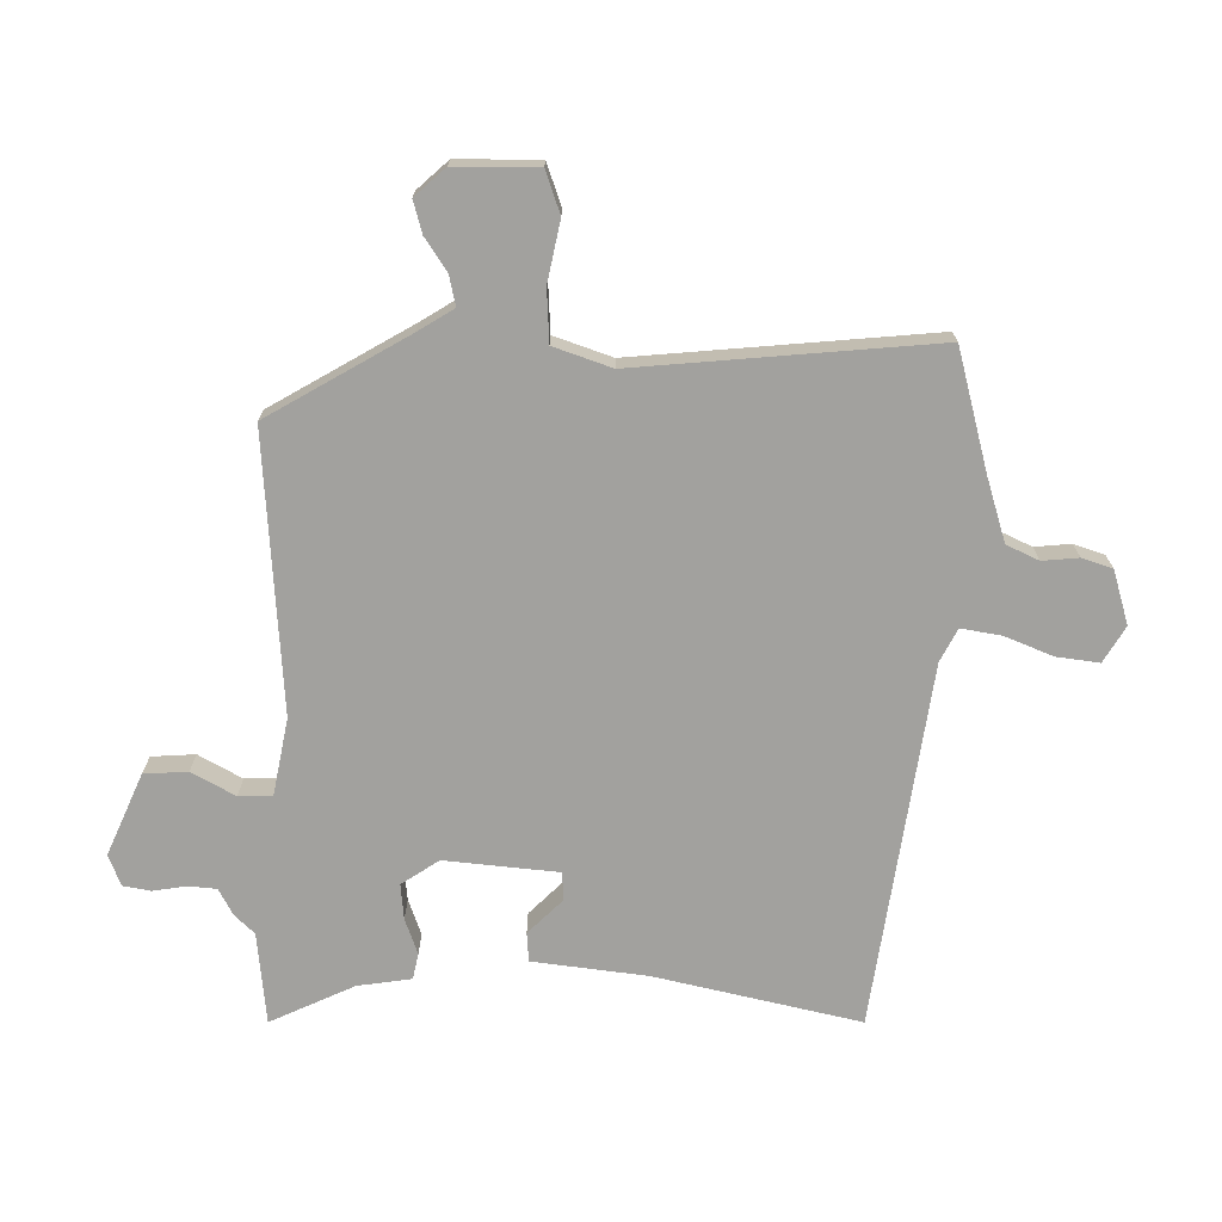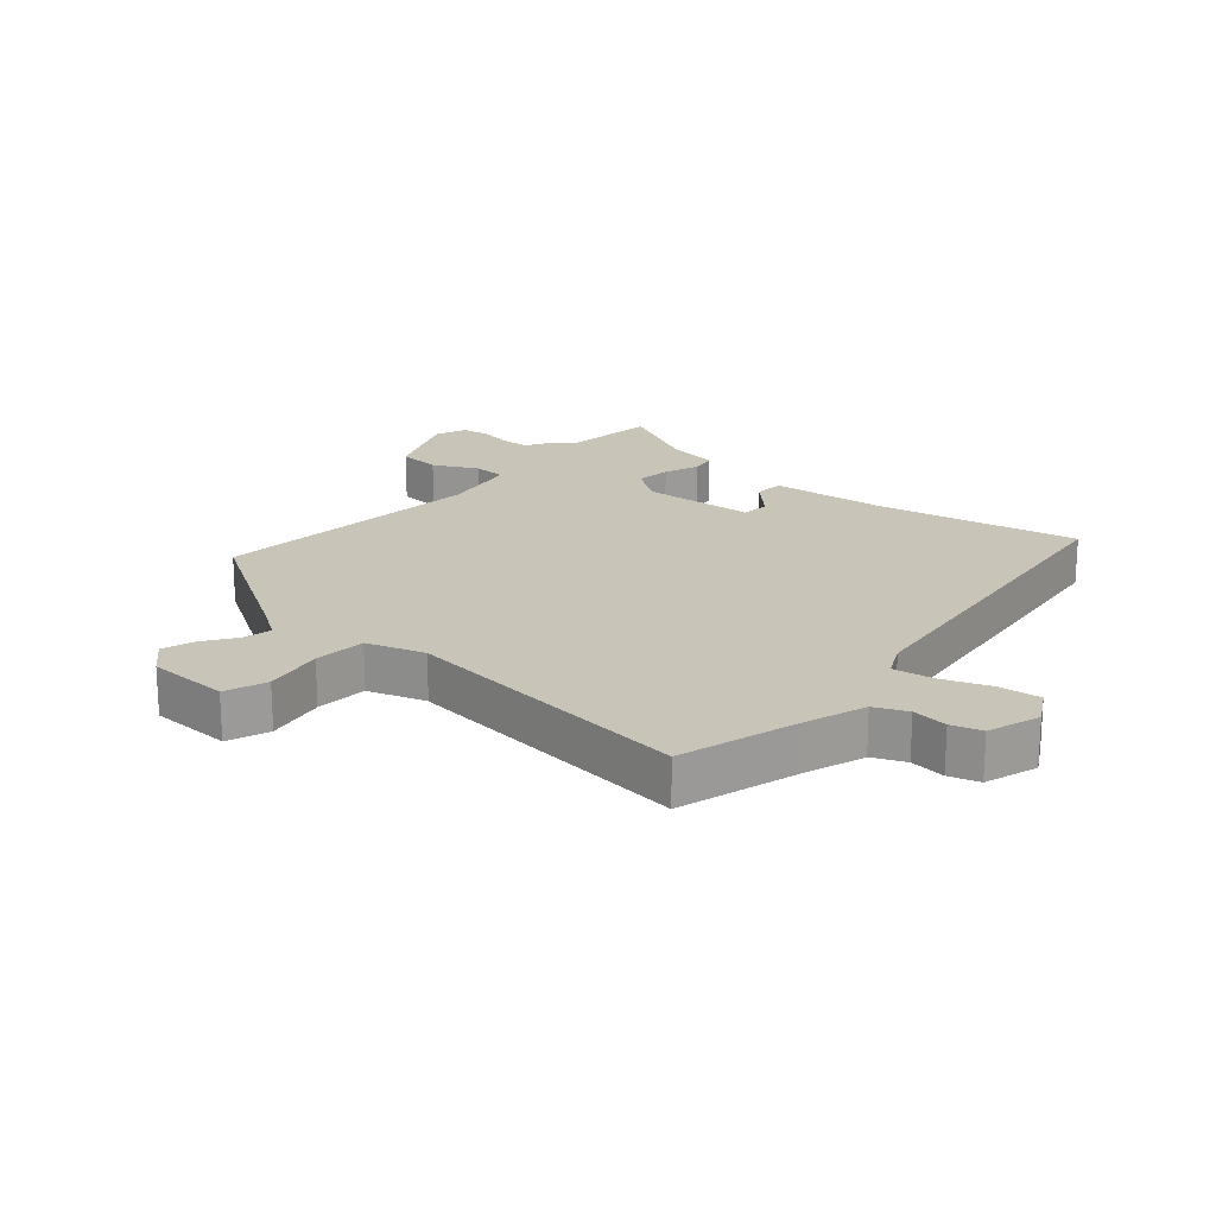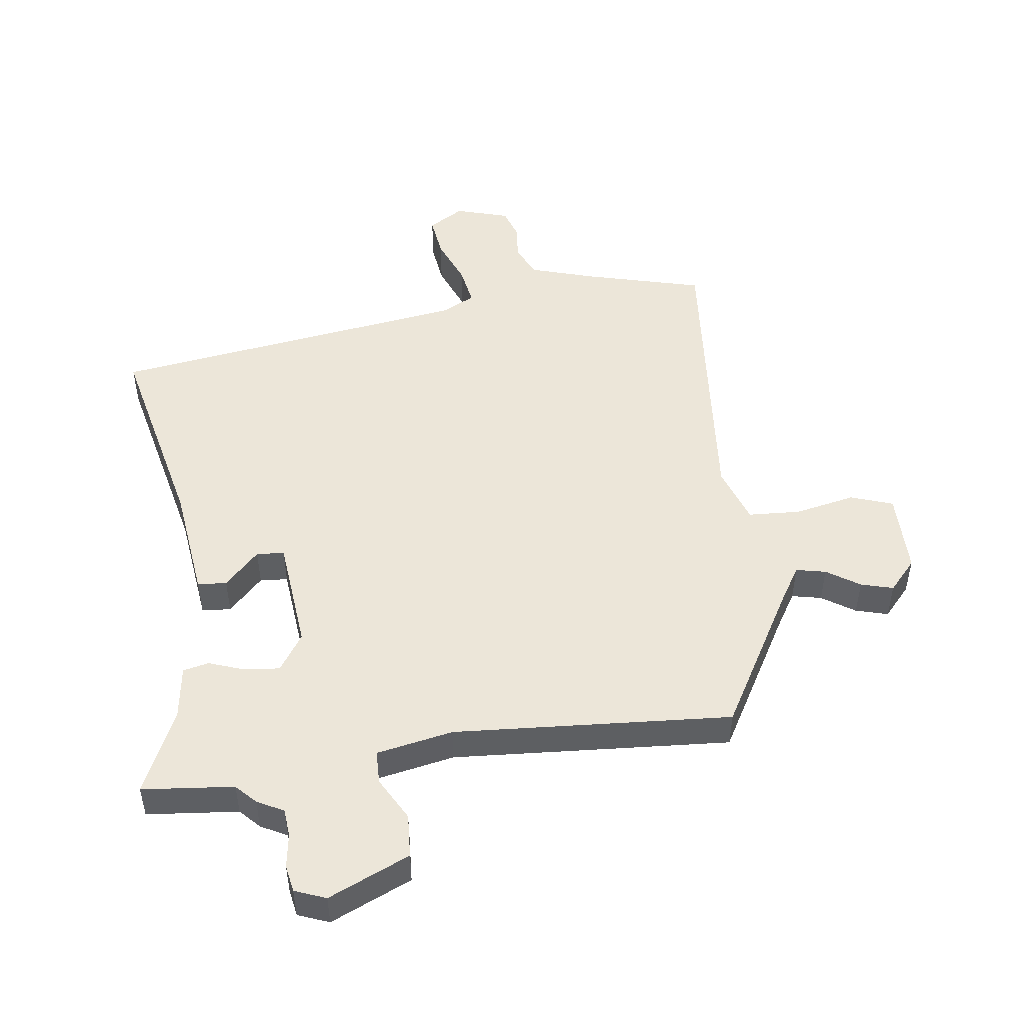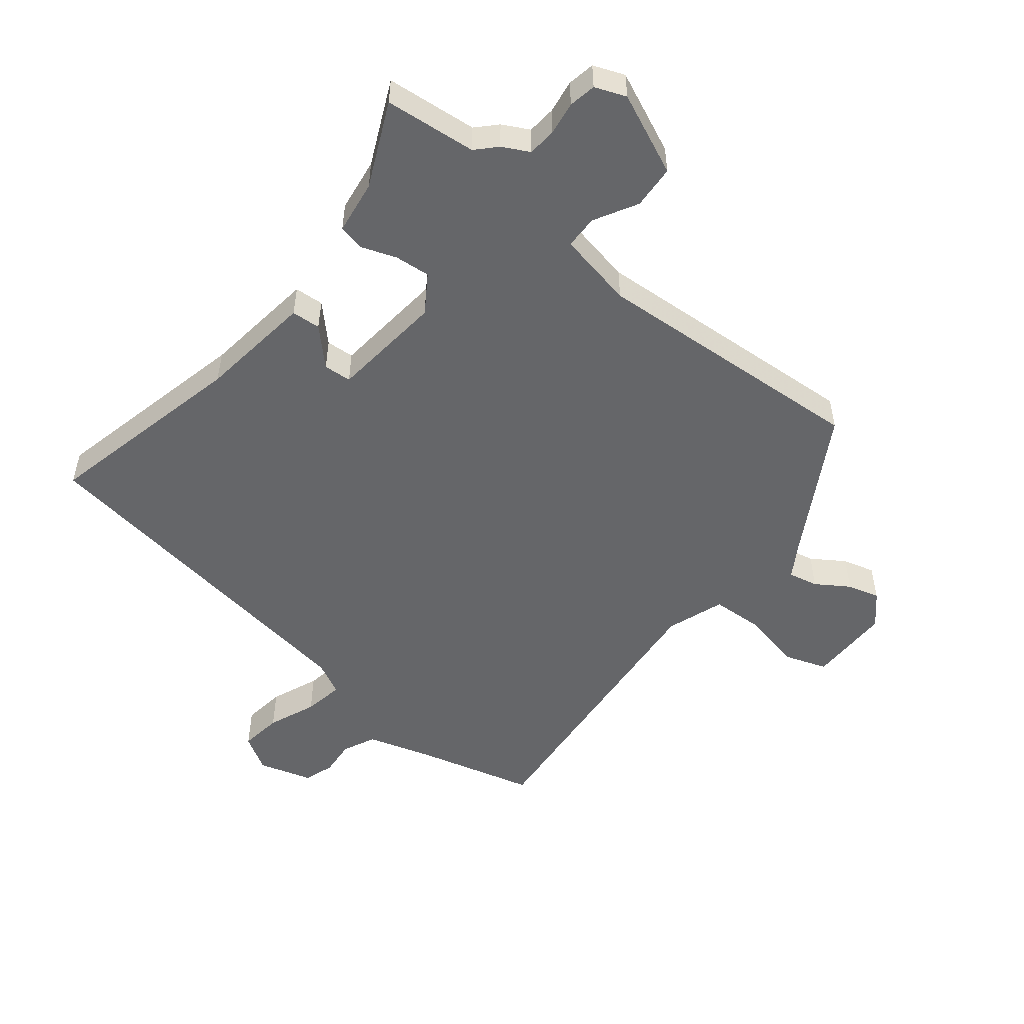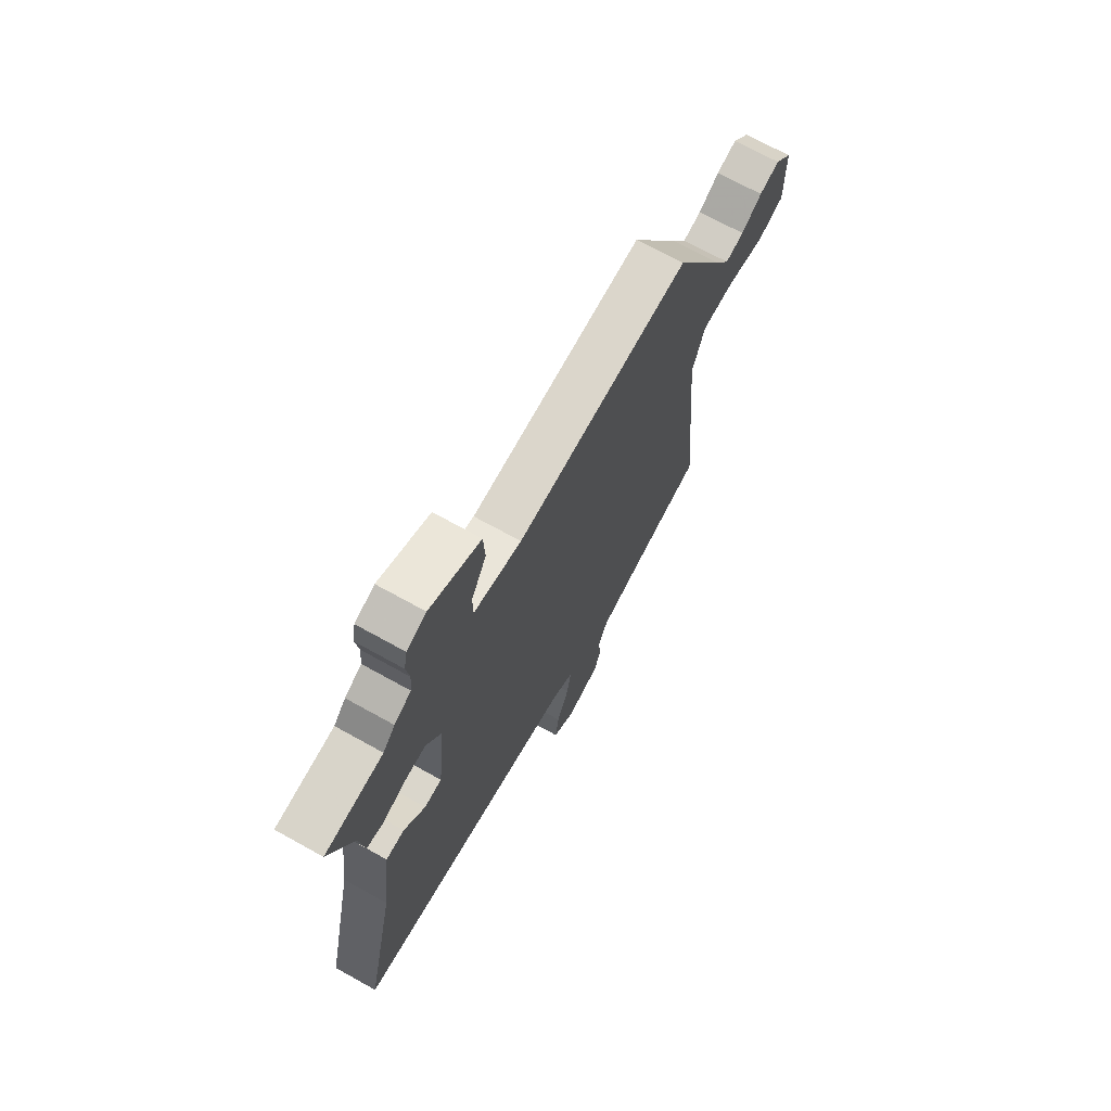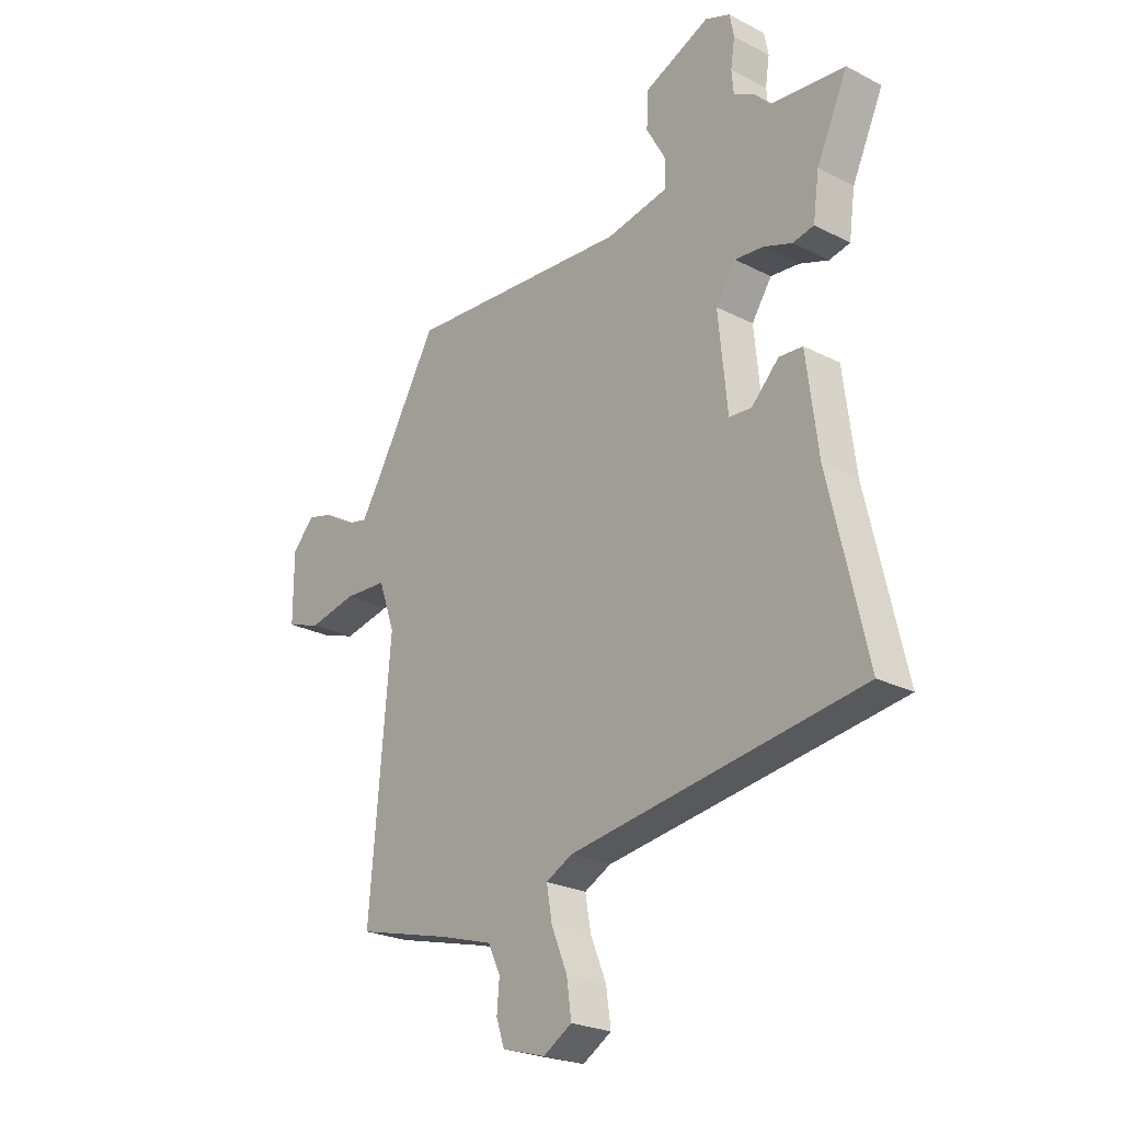
<metadata>
{"format":"obj","ext":"obj","renderer":"f3d","projection":"perspective","resolution":1024,"background":"white","views":[{"elev":-72.1,"azim":89.6,"up":"+Y"},{"elev":20.2,"azim":132.5,"up":"+Y"},{"elev":49.5,"azim":-7.4,"up":"+Y"},{"elev":-51.9,"azim":-38.6,"up":"+Y"},{"elev":69.8,"azim":-60.9,"up":"+Z"},{"elev":-24.2,"azim":-130.4,"up":"+Z"}]}
</metadata>
<code>
v -0.533 0.07 0.497
v -0.388 0.07 0.511
v -0.358 0.07 0.542
v -0.316 0.07 0.564
v -0.312 0.07 0.609
v -0.32 0.07 0.662
v -0.312 0.07 0.705
v -0.263 0.07 0.724
v -0.135 0.07 0.667
v -0.131 0.07 0.598
v -0.169 0.07 0.53
v -0.168 0.07 0.477
v -0.047 0.07 0.453
v 0.392 0.07 0.481
v 0.519 0.07 0.26
v 0.554 0.07 0.203
v 0.601 0.07 0.213
v 0.653 0.07 0.247
v 0.704 0.07 0.261
v 0.747 0.07 0.213
v 0.747 0.07 0.082
v 0.68 0.07 0.059
v 0.585 0.07 0.079
v 0.502 0.07 0.075
v 0.47 0.07 -0.016
v 0.511 0.07 -0.488
v 0.323 0.07 -0.537
v 0.221 0.07 -0.568
v 0.197 0.07 -0.619
v 0.202 0.07 -0.676
v 0.186 0.07 -0.724
v 0.101 0.07 -0.749
v 0.045 0.07 -0.715
v 0.054 0.07 -0.648
v 0.085 0.07 -0.572
v 0.096 0.07 -0.509
v 0.044 0.07 -0.482
v -0.527 0.07 -0.397
v -0.453 0.07 -0.075
v -0.43 0.07 0.106
v -0.384 0.07 0.109
v -0.33 0.07 0.054
v -0.286 0.07 0.057
v -0.268 0.07 0.236
v -0.307 0.07 0.295
v -0.363 0.07 0.29
v -0.419 0.07 0.27
v -0.46 0.07 0.279
v -0.472 0.07 0.364
v -0.533 0 0.497
v -0.388 0 0.511
v -0.358 0 0.542
v -0.316 0 0.564
v -0.312 0 0.609
v -0.32 0 0.662
v -0.312 0 0.705
v -0.263 0 0.724
v -0.135 0 0.667
v -0.131 0 0.598
v -0.169 0 0.53
v -0.168 0 0.477
v -0.047 0 0.453
v 0.392 0 0.481
v 0.519 0 0.26
v 0.554 0 0.203
v 0.601 0 0.213
v 0.653 0 0.247
v 0.704 0 0.261
v 0.747 0 0.213
v 0.747 0 0.082
v 0.68 0 0.059
v 0.585 0 0.079
v 0.502 0 0.075
v 0.47 0 -0.016
v 0.511 0 -0.488
v 0.323 0 -0.537
v 0.221 0 -0.568
v 0.197 0 -0.619
v 0.202 0 -0.676
v 0.186 0 -0.724
v 0.101 0 -0.749
v 0.045 0 -0.715
v 0.054 0 -0.648
v 0.085 0 -0.572
v 0.096 0 -0.509
v 0.044 0 -0.482
v -0.527 0 -0.397
v -0.453 0 -0.075
v -0.43 0 0.106
v -0.384 0 0.109
v -0.33 0 0.054
v -0.286 0 0.057
v -0.268 0 0.236
v -0.307 0 0.295
v -0.363 0 0.29
v -0.419 0 0.27
v -0.46 0 0.279
v -0.472 0 0.364
f 46 47 48 49
f 45 46 49 1
f 39 40 41 42
f 37 38 39 42
f 36 37 42 43
f 32 33 34 35
f 32 35 36
f 29 30 31 32
f 28 29 32 36
f 27 28 36 43
f 25 26 27 43
f 20 21 22 23
f 20 23 24
f 17 18 19 20
f 16 17 20 24
f 15 16 24
f 13 14 15 24
f 12 13 24 25
f 8 9 10 11
f 8 11 12
f 5 6 7 8
f 4 5 8 12
f 2 3 4 12
f 45 1 2 12
f 44 45 12 25
f 25 43 44
f 98 97 96 95
f 50 98 95 94
f 91 90 89 88
f 91 88 87 86
f 92 91 86 85
f 84 83 82 81
f 85 84 81
f 81 80 79 78
f 85 81 78 77
f 92 85 77 76
f 92 76 75 74
f 72 71 70 69
f 73 72 69
f 69 68 67 66
f 73 69 66 65
f 73 65 64
f 73 64 63 62
f 74 73 62 61
f 60 59 58 57
f 61 60 57
f 57 56 55 54
f 61 57 54 53
f 61 53 52 51
f 61 51 50 94
f 74 61 94 93
f 93 92 74
f 1 50 51 2
f 2 51 52 3
f 3 52 53 4
f 4 53 54 5
f 5 54 55 6
f 6 55 56 7
f 7 56 57 8
f 8 57 58 9
f 9 58 59 10
f 10 59 60 11
f 11 60 61 12
f 12 61 62 13
f 13 62 63 14
f 14 63 64 15
f 15 64 65 16
f 16 65 66 17
f 17 66 67 18
f 18 67 68 19
f 19 68 69 20
f 20 69 70 21
f 21 70 71 22
f 22 71 72 23
f 23 72 73 24
f 24 73 74 25
f 25 74 75 26
f 26 75 76 27
f 27 76 77 28
f 28 77 78 29
f 29 78 79 30
f 30 79 80 31
f 31 80 81 32
f 32 81 82 33
f 33 82 83 34
f 34 83 84 35
f 35 84 85 36
f 36 85 86 37
f 37 86 87 38
f 38 87 88 39
f 39 88 89 40
f 40 89 90 41
f 41 90 91 42
f 42 91 92 43
f 43 92 93 44
f 44 93 94 45
f 45 94 95 46
f 46 95 96 47
f 47 96 97 48
f 48 97 98 49
f 49 98 50 1

</code>
